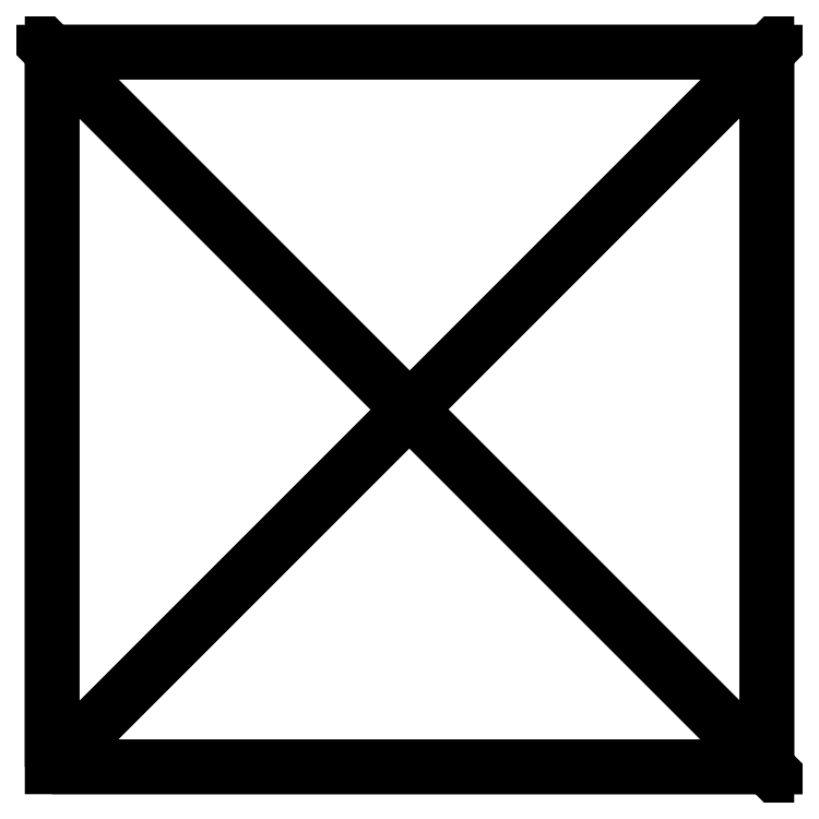
<metadata>
{"format":"dxf","ext":"dxf","renderer":"ezdxf+matplotlib","layout":"modelspace","background":"white","min_lineweight":24,"dpi":150}
</metadata>
<code>
0
SECTION
2
ENTITIES
0
3DFACE
8
0
10
0
20
25.4
30
0
11
25.4
21
0
31
0
12
0
22
0
32
0
13
0
23
0
33
0
0
3DFACE
8
0
10
0
20
0
30
0
11
25.4
21
0
31
0
12
12.7
22
12.7
32
25.4
13
12.7
23
12.7
33
25.4
0
3DFACE
8
0
10
12.7
20
12.7
30
25.4
11
25.4
21
0
31
0
12
0
22
25.4
32
0
13
0
23
25.4
33
0
0
3DFACE
8
0
10
0
20
0
30
0
11
12.7
21
12.7
31
25.4
12
0
22
25.4
32
0
13
0
23
25.4
33
0
0
3DFACE
8
0
10
0
20
25.4
30
0
11
25.4
21
25.4
31
0
12
25.4
22
0
32
0
13
25.4
23
0
33
0
0
3DFACE
8
0
10
25.4
20
0
30
0
11
25.4
21
25.4
31
0
12
12.7
22
12.7
32
25.4
13
12.7
23
12.7
33
25.4
0
3DFACE
8
0
10
12.7
20
12.7
30
25.4
11
25.4
21
25.4
31
0
12
0
22
25.4
32
0
13
0
23
25.4
33
0
0
3DFACE
8
0
10
12.7
20
12.7
30
25.4
11
0
21
25.4
31
0
12
25.4
22
0
32
0
13
25.4
23
0
33
0
0
ENDSEC
0
EOF

</code>
